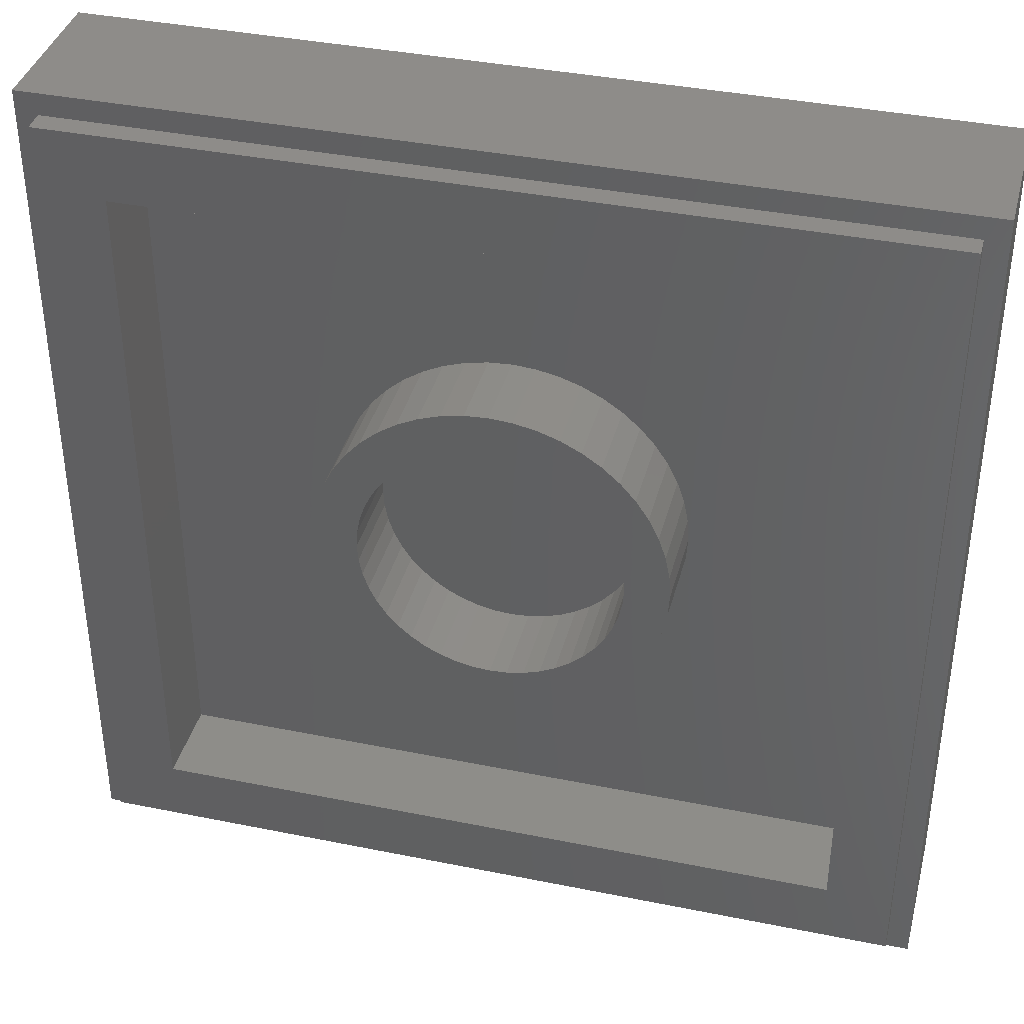
<metadata>
{"format":"stl","ext":"stl","renderer":"f3d","projection":"perspective","resolution":1024,"background":"white","views":[{"elev":38.3,"azim":-165.6,"up":"+Z"}]}
</metadata>
<code>
# stl→obj: 442 verts, 872 faces
v -8 2.8 8
v -8 0 8
v 8 0 8
v 8 2.8 8
v -8 2.8 -8
v -8 0 -8
v 8 2.8 -8
v 8 0 -8
v -7.6 3.2 7.6
v -7.6 2.8 7.6
v 7.6 2.8 7.6
v 7.6 3.2 7.6
v -7.6 3.2 -7.6
v -7.6 2.8 -7.6
v 7.6 3.2 -7.6
v 7.6 2.8 -7.6
v -6.4 3.2 6.4
v 6.4 1.6 6.4
v -6.4 1.6 6.4
v 6.4 3.2 6.4
v -6.4 3.2 -6.4
v -6.4 1.6 -6.4
v 6.4 3.2 -6.4
v 6.4 1.6 -6.4
v 2.379 3.2 0.3132
v 2.4 3.2 0
v 2.4 1.6 0
v 2.379 1.6 0.3132
v 2.318 3.2 0.6211
v 2.318 1.6 0.6211
v 2.217 3.2 0.9185
v 2.217 1.6 0.9185
v 2.078 3.2 1.2
v 2.078 1.6 1.2
v 1.904 3.2 1.461
v 1.904 1.6 1.461
v 1.697 3.2 1.697
v 1.697 1.6 1.697
v 1.461 3.2 1.904
v 1.461 1.6 1.904
v 1.2 3.2 2.078
v 1.2 1.6 2.078
v 0.9185 3.2 2.217
v 0.9185 1.6 2.217
v 0.6211 3.2 2.318
v 0.6211 1.6 2.318
v 0.3132 3.2 2.379
v 0.3132 1.6 2.379
v 0 3.2 2.4
v 0 1.6 2.4
v -0.3132 3.2 2.379
v -0.3132 1.6 2.379
v -0.6211 3.2 2.318
v -0.6211 1.6 2.318
v -0.9185 3.2 2.217
v -0.9185 1.6 2.217
v -1.2 3.2 2.078
v -1.2 1.6 2.078
v -1.461 3.2 1.904
v -1.461 1.6 1.904
v -1.697 3.2 1.697
v -1.697 1.6 1.697
v -1.904 3.2 1.461
v -1.904 1.6 1.461
v -2.078 3.2 1.2
v -2.078 1.6 1.2
v -2.217 3.2 0.9185
v -2.217 1.6 0.9185
v -2.318 3.2 0.6211
v -2.318 1.6 0.6211
v -2.379 3.2 0.3132
v -2.379 1.6 0.3132
v -2.4 3.2 0
v -2.4 1.6 0
v -2.379 3.2 -0.3132
v -2.379 1.6 -0.3132
v -2.318 3.2 -0.6211
v -2.318 1.6 -0.6211
v -2.217 3.2 -0.9185
v -2.217 1.6 -0.9185
v -2.078 3.2 -1.2
v -2.078 1.6 -1.2
v -1.904 3.2 -1.461
v -1.904 1.6 -1.461
v -1.697 3.2 -1.697
v -1.697 1.6 -1.697
v -1.461 3.2 -1.904
v -1.461 1.6 -1.904
v -1.2 3.2 -2.078
v -1.2 1.6 -2.078
v -0.9185 3.2 -2.217
v -0.9185 1.6 -2.217
v -0.6211 3.2 -2.318
v -0.6211 1.6 -2.318
v -0.3132 3.2 -2.379
v -0.3132 1.6 -2.379
v 0 3.2 -2.4
v 0 1.6 -2.4
v 0.3132 3.2 -2.379
v 0.3132 1.6 -2.379
v 0.6211 3.2 -2.318
v 0.6211 1.6 -2.318
v 0.9185 3.2 -2.217
v 0.9185 1.6 -2.217
v 1.2 3.2 -2.078
v 1.2 1.6 -2.078
v 1.461 3.2 -1.904
v 1.461 1.6 -1.904
v 1.697 3.2 -1.697
v 1.697 1.6 -1.697
v 1.904 3.2 -1.461
v 1.904 1.6 -1.461
v 2.078 3.2 -1.2
v 2.078 1.6 -1.2
v 2.217 3.2 -0.9185
v 2.217 1.6 -0.9185
v 2.318 3.2 -0.6211
v 2.318 1.6 -0.6211
v 2.379 3.2 -0.3132
v 2.379 1.6 -0.3132
v 3.172 3.2 0.4176
v 3.2 1.6 0
v 3.2 3.2 0
v 3.172 1.6 0.4176
v 3.091 3.2 0.8282
v 3.091 1.6 0.8282
v 2.957 3.2 1.225
v 2.957 1.6 1.225
v 2.771 3.2 1.6
v 2.771 1.6 1.6
v 2.539 3.2 1.948
v 2.539 1.6 1.948
v 2.263 3.2 2.263
v 2.263 1.6 2.263
v 1.948 3.2 2.539
v 1.948 1.6 2.539
v 1.6 3.2 2.771
v 1.6 1.6 2.771
v 1.225 3.2 2.957
v 1.225 1.6 2.957
v 0.8282 3.2 3.091
v 0.8282 1.6 3.091
v 0.4176 3.2 3.172
v 0.4176 1.6 3.172
v 0 3.2 3.2
v 0 1.6 3.2
v -0.4176 3.2 3.172
v -0.4176 1.6 3.172
v -0.8282 3.2 3.091
v -0.8282 1.6 3.091
v -1.225 3.2 2.957
v -1.225 1.6 2.957
v -1.6 3.2 2.771
v -1.6 1.6 2.771
v -1.948 3.2 2.539
v -1.948 1.6 2.539
v -2.263 3.2 2.263
v -2.263 1.6 2.263
v -2.539 3.2 1.948
v -2.539 1.6 1.948
v -2.771 3.2 1.6
v -2.771 1.6 1.6
v -2.957 3.2 1.225
v -2.957 1.6 1.225
v -3.091 3.2 0.8282
v -3.091 1.6 0.8282
v -3.172 3.2 0.4176
v -3.172 1.6 0.4176
v -3.2 3.2 0
v -3.2 1.6 0
v -3.172 3.2 -0.4176
v -3.172 1.6 -0.4176
v -3.091 3.2 -0.8282
v -3.091 1.6 -0.8282
v -2.957 3.2 -1.225
v -2.957 1.6 -1.225
v -2.771 3.2 -1.6
v -2.771 1.6 -1.6
v -2.539 3.2 -1.948
v -2.539 1.6 -1.948
v -2.263 3.2 -2.263
v -2.263 1.6 -2.263
v -1.948 3.2 -2.539
v -1.948 1.6 -2.539
v -1.6 3.2 -2.771
v -1.6 1.6 -2.771
v -1.225 3.2 -2.957
v -1.225 1.6 -2.957
v -0.8282 3.2 -3.091
v -0.8282 1.6 -3.091
v -0.4176 3.2 -3.172
v -0.4176 1.6 -3.172
v 0 3.2 -3.2
v 0 1.6 -3.2
v 0.4176 3.2 -3.172
v 0.4176 1.6 -3.172
v 0.8282 3.2 -3.091
v 0.8282 1.6 -3.091
v 1.225 3.2 -2.957
v 1.225 1.6 -2.957
v 1.6 3.2 -2.771
v 1.6 1.6 -2.771
v 1.948 3.2 -2.539
v 1.948 1.6 -2.539
v 2.263 3.2 -2.263
v 2.263 1.6 -2.263
v 2.539 3.2 -1.948
v 2.539 1.6 -1.948
v 2.771 3.2 -1.6
v 2.771 1.6 -1.6
v 2.957 3.2 -1.225
v 2.957 1.6 -1.225
v 3.091 3.2 -0.8282
v 3.091 1.6 -0.8282
v 3.172 3.2 -0.4176
v 3.172 1.6 -0.4176
v 0 1.6 0
v 3.2 1.6 3.2
v -3.2 1.6 3.2
v -3.2 1.6 -3.2
v 3.2 1.6 -3.2
v 0.4 0 7.6
v 7.6 0 0.4
v 7.538 0 1.34
v 1.34 0 7.538
v 7.354 0 2.263
v 2.263 0 7.354
v 7.052 0 3.155
v 3.155 0 7.052
v 6.635 0 4
v 4 0 6.635
v 6.112 0 4.783
v 4.783 0 6.112
v 5.491 0 5.491
v 7.8 0 0.4
v 7.736 0 1.366
v 7.548 0 2.315
v 7.237 0 3.232
v 6.808 0 4.1
v 6.271 0 4.905
v 5.633 0 5.633
v 4.905 0 6.271
v 4.1 0 6.808
v 3.232 0 7.237
v 2.315 0 7.548
v 1.366 0 7.736
v 0.4 0 7.8
v 0.4619 0 6.66
v 6.66 0 0.4619
v 0.6455 0 5.737
v 5.737 0 0.6455
v 0.9479 0 4.845
v 4.845 0 0.9479
v 1.365 0 4
v 4 0 1.365
v 1.887 0 3.217
v 3.217 0 1.887
v 2.509 0 2.509
v 0.2 0 7.6
v 0.2636 0 6.634
v 0.4523 0 5.685
v 0.7631 0 4.768
v 1.192 0 3.9
v 1.729 0 3.095
v 2.368 0 2.368
v 3.095 0 1.729
v 3.9 0 1.192
v 4.768 0 0.7631
v 5.685 0 0.4523
v 6.634 0 0.2636
v 7.6 0 0.2
v 1.4 0 0.4523
v 0.4523 0 1.4
v 0 0 0
v 1.4 0 -0.4523
v 5.685 0 -0.4523
v 6.634 0 -0.2636
v 7.6 0 -0.2
v 8 0 0
v 7.6 0 -0.4
v 7.8 0 -0.4
v 7.548 0 6.6
v 6.6 0 7.548
v 0 0 8
v -7.6 0 0.4
v -0.4 0 7.6
v -1.34 0 7.538
v -7.538 0 1.34
v -2.263 0 7.354
v -7.354 0 2.263
v -3.155 0 7.052
v -7.052 0 3.155
v -4 0 6.635
v -6.635 0 4
v -4.783 0 6.112
v -6.112 0 4.783
v -5.491 0 5.491
v -0.4 0 7.8
v -1.366 0 7.736
v -2.315 0 7.548
v -3.232 0 7.237
v -4.1 0 6.808
v -4.905 0 6.271
v -5.633 0 5.633
v -6.271 0 4.905
v -6.808 0 4.1
v -7.237 0 3.232
v -7.548 0 2.315
v -7.736 0 1.366
v -7.8 0 0.4
v -6.66 0 0.4619
v -0.4619 0 6.66
v -5.737 0 0.6455
v -0.6455 0 5.737
v -4.845 0 0.9479
v -0.9479 0 4.845
v -4 0 1.365
v -1.365 0 4
v -3.217 0 1.887
v -1.887 0 3.217
v -2.509 0 2.509
v -7.6 0 0.2
v -6.634 0 0.2636
v -5.685 0 0.4523
v -4.768 0 0.7631
v -3.9 0 1.192
v -3.095 0 1.729
v -2.368 0 2.368
v -1.729 0 3.095
v -1.192 0 3.9
v -0.7631 0 4.768
v -0.4523 0 5.685
v -0.2636 0 6.634
v -0.2 0 7.6
v -0.4523 0 1.4
v -1.4 0 0.4523
v -6.6 0 7.548
v -7.548 0 6.6
v -8 0 0
v -0.4 0 -7.6
v -7.6 0 -0.4
v -7.538 0 -1.34
v -1.34 0 -7.538
v -7.354 0 -2.263
v -2.263 0 -7.354
v -7.052 0 -3.155
v -3.155 0 -7.052
v -6.635 0 -4
v -4 0 -6.635
v -6.112 0 -4.783
v -4.783 0 -6.112
v -5.491 0 -5.491
v -7.8 0 -0.4
v -7.736 0 -1.366
v -7.548 0 -2.315
v -7.237 0 -3.232
v -6.808 0 -4.1
v -6.271 0 -4.905
v -5.633 0 -5.633
v -4.905 0 -6.271
v -4.1 0 -6.808
v -3.232 0 -7.237
v -2.315 0 -7.548
v -1.366 0 -7.736
v -0.4 0 -7.8
v -0.4619 0 -6.66
v -6.66 0 -0.4619
v -0.6455 0 -5.737
v -5.737 0 -0.6455
v -0.9479 0 -4.845
v -4.845 0 -0.9479
v -1.365 0 -4
v -4 0 -1.365
v -1.887 0 -3.217
v -3.217 0 -1.887
v -2.509 0 -2.509
v -0.2 0 -7.6
v -0.2636 0 -6.634
v -0.4523 0 -5.685
v -0.7631 0 -4.768
v -1.192 0 -3.9
v -1.729 0 -3.095
v -2.368 0 -2.368
v -3.095 0 -1.729
v -3.9 0 -1.192
v -4.768 0 -0.7631
v -5.685 0 -0.4523
v -6.634 0 -0.2636
v -7.6 0 -0.2
v -1.4 0 -0.4523
v -0.4523 0 -1.4
v -7.548 0 -6.6
v -6.6 0 -7.548
v 0 0 -8
v 0.4 0 -7.6
v 1.34 0 -7.538
v 7.538 0 -1.34
v 2.263 0 -7.354
v 7.354 0 -2.263
v 3.155 0 -7.052
v 7.052 0 -3.155
v 4 0 -6.635
v 6.635 0 -4
v 4.783 0 -6.112
v 6.112 0 -4.783
v 5.491 0 -5.491
v 0.4 0 -7.8
v 1.366 0 -7.736
v 2.315 0 -7.548
v 3.232 0 -7.237
v 4.1 0 -6.808
v 4.905 0 -6.271
v 5.633 0 -5.633
v 6.271 0 -4.905
v 6.808 0 -4.1
v 7.237 0 -3.232
v 7.548 0 -2.315
v 7.736 0 -1.366
v 6.66 0 -0.4619
v 0.4619 0 -6.66
v 5.737 0 -0.6455
v 0.6455 0 -5.737
v 4.845 0 -0.9479
v 0.9479 0 -4.845
v 4 0 -1.365
v 1.365 0 -4
v 3.217 0 -1.887
v 1.887 0 -3.217
v 2.509 0 -2.509
v 4.768 0 -0.7631
v 3.9 0 -1.192
v 3.095 0 -1.729
v 2.368 0 -2.368
v 1.729 0 -3.095
v 1.192 0 -3.9
v 0.7631 0 -4.768
v 0.4523 0 -5.685
v 0.2636 0 -6.634
v 0.2 0 -7.6
v 0.4523 0 -1.4
v 6.6 0 -7.548
v 7.548 0 -6.6
f 1 2 3
f 3 4 1
f 5 6 2
f 2 1 5
f 7 8 6
f 6 5 7
f 4 3 8
f 8 7 4
f 9 10 11
f 11 12 9
f 13 14 10
f 10 9 13
f 15 16 14
f 14 13 15
f 12 11 16
f 16 15 12
f 17 18 19
f 18 17 20
f 21 19 22
f 19 21 17
f 23 22 24
f 22 23 21
f 20 24 18
f 24 20 23
f 25 26 27
f 27 28 25
f 29 25 28
f 28 30 29
f 31 29 30
f 30 32 31
f 33 31 32
f 32 34 33
f 35 33 34
f 34 36 35
f 37 35 36
f 36 38 37
f 39 37 38
f 38 40 39
f 41 39 40
f 40 42 41
f 43 41 42
f 42 44 43
f 45 43 44
f 44 46 45
f 47 45 46
f 46 48 47
f 49 47 48
f 48 50 49
f 51 49 50
f 50 52 51
f 53 51 52
f 52 54 53
f 55 53 54
f 54 56 55
f 57 55 56
f 56 58 57
f 59 57 58
f 58 60 59
f 61 59 60
f 60 62 61
f 63 61 62
f 62 64 63
f 65 63 64
f 64 66 65
f 67 65 66
f 66 68 67
f 69 67 68
f 68 70 69
f 71 69 70
f 70 72 71
f 73 71 72
f 72 74 73
f 75 73 74
f 74 76 75
f 77 75 76
f 76 78 77
f 79 77 78
f 78 80 79
f 81 79 80
f 80 82 81
f 83 81 82
f 82 84 83
f 85 83 84
f 84 86 85
f 87 85 86
f 86 88 87
f 89 87 88
f 88 90 89
f 91 89 90
f 90 92 91
f 93 91 92
f 92 94 93
f 95 93 94
f 94 96 95
f 97 95 96
f 96 98 97
f 99 97 98
f 98 100 99
f 101 99 100
f 100 102 101
f 103 101 102
f 102 104 103
f 105 103 104
f 104 106 105
f 107 105 106
f 106 108 107
f 109 107 108
f 108 110 109
f 111 109 110
f 110 112 111
f 113 111 112
f 112 114 113
f 115 113 114
f 114 116 115
f 117 115 116
f 116 118 117
f 119 117 118
f 118 120 119
f 26 119 120
f 120 27 26
f 121 122 123
f 122 121 124
f 125 124 121
f 124 125 126
f 127 126 125
f 126 127 128
f 129 128 127
f 128 129 130
f 131 130 129
f 130 131 132
f 133 132 131
f 132 133 134
f 135 134 133
f 134 135 136
f 137 136 135
f 136 137 138
f 139 138 137
f 138 139 140
f 141 140 139
f 140 141 142
f 143 142 141
f 142 143 144
f 145 144 143
f 144 145 146
f 147 146 145
f 146 147 148
f 149 148 147
f 148 149 150
f 151 150 149
f 150 151 152
f 153 152 151
f 152 153 154
f 155 154 153
f 154 155 156
f 157 156 155
f 156 157 158
f 159 158 157
f 158 159 160
f 161 160 159
f 160 161 162
f 163 162 161
f 162 163 164
f 165 164 163
f 164 165 166
f 167 166 165
f 166 167 168
f 169 168 167
f 168 169 170
f 171 170 169
f 170 171 172
f 173 172 171
f 172 173 174
f 175 174 173
f 174 175 176
f 177 176 175
f 176 177 178
f 179 178 177
f 178 179 180
f 181 180 179
f 180 181 182
f 183 182 181
f 182 183 184
f 185 184 183
f 184 185 186
f 187 186 185
f 186 187 188
f 189 188 187
f 188 189 190
f 191 190 189
f 190 191 192
f 193 192 191
f 192 193 194
f 195 194 193
f 194 195 196
f 197 196 195
f 196 197 198
f 199 198 197
f 198 199 200
f 201 200 199
f 200 201 202
f 203 202 201
f 202 203 204
f 205 204 203
f 204 205 206
f 207 206 205
f 206 207 208
f 209 208 207
f 208 209 210
f 211 210 209
f 210 211 212
f 213 212 211
f 212 213 214
f 215 214 213
f 214 215 216
f 123 216 215
f 216 123 122
f 123 25 121
f 25 123 26
f 121 29 125
f 29 121 25
f 125 31 127
f 31 125 29
f 127 33 129
f 33 127 31
f 129 35 131
f 35 129 33
f 131 37 133
f 37 131 35
f 133 39 135
f 39 133 37
f 135 41 137
f 41 135 39
f 137 43 139
f 43 137 41
f 139 45 141
f 45 139 43
f 141 47 143
f 47 141 45
f 143 49 145
f 49 143 47
f 145 51 147
f 51 145 49
f 147 53 149
f 53 147 51
f 149 55 151
f 55 149 53
f 151 57 153
f 57 151 55
f 153 59 155
f 59 153 57
f 155 61 157
f 61 155 59
f 157 63 159
f 63 157 61
f 159 65 161
f 65 159 63
f 161 67 163
f 67 161 65
f 163 69 165
f 69 163 67
f 165 71 167
f 71 165 69
f 167 73 169
f 73 167 71
f 169 75 171
f 75 169 73
f 171 77 173
f 77 171 75
f 173 79 175
f 79 173 77
f 175 81 177
f 81 175 79
f 177 83 179
f 83 177 81
f 179 85 181
f 85 179 83
f 181 87 183
f 87 181 85
f 183 89 185
f 89 183 87
f 185 91 187
f 91 185 89
f 187 93 189
f 93 187 91
f 189 95 191
f 95 189 93
f 191 97 193
f 97 191 95
f 193 99 195
f 99 193 97
f 195 101 197
f 101 195 99
f 197 103 199
f 103 197 101
f 199 105 201
f 105 199 103
f 201 107 203
f 107 201 105
f 203 109 205
f 109 203 107
f 205 111 207
f 111 205 109
f 207 113 209
f 113 207 111
f 209 115 211
f 115 209 113
f 211 117 213
f 117 211 115
f 213 119 215
f 119 213 117
f 215 26 123
f 26 215 119
f 217 28 27
f 217 30 28
f 217 32 30
f 217 34 32
f 217 36 34
f 217 38 36
f 217 40 38
f 217 42 40
f 217 44 42
f 217 46 44
f 217 48 46
f 217 50 48
f 217 52 50
f 217 54 52
f 217 56 54
f 217 58 56
f 217 60 58
f 217 62 60
f 217 64 62
f 217 66 64
f 217 68 66
f 217 70 68
f 217 72 70
f 217 74 72
f 217 76 74
f 217 78 76
f 217 80 78
f 217 82 80
f 217 84 82
f 217 86 84
f 217 88 86
f 217 90 88
f 217 92 90
f 217 94 92
f 217 96 94
f 217 98 96
f 217 100 98
f 217 102 100
f 217 104 102
f 217 106 104
f 217 108 106
f 217 110 108
f 217 112 110
f 217 114 112
f 217 116 114
f 217 118 116
f 217 120 118
f 217 27 120
f 124 218 122
f 126 218 124
f 128 218 126
f 130 218 128
f 132 218 130
f 134 218 132
f 136 218 134
f 138 218 136
f 140 218 138
f 142 218 140
f 144 218 142
f 146 218 144
f 148 219 146
f 150 219 148
f 152 219 150
f 154 219 152
f 156 219 154
f 158 219 156
f 160 219 158
f 162 219 160
f 164 219 162
f 166 219 164
f 168 219 166
f 170 219 168
f 172 220 170
f 174 220 172
f 176 220 174
f 178 220 176
f 180 220 178
f 182 220 180
f 184 220 182
f 186 220 184
f 188 220 186
f 190 220 188
f 192 220 190
f 194 220 192
f 196 221 194
f 198 221 196
f 200 221 198
f 202 221 200
f 204 221 202
f 206 221 204
f 208 221 206
f 210 221 208
f 212 221 210
f 214 221 212
f 216 221 214
f 122 221 216
f 14 16 7
f 7 5 14
f 7 16 11
f 11 4 7
f 4 11 10
f 10 1 4
f 1 10 14
f 14 5 1
f 21 23 15
f 15 13 21
f 15 23 20
f 20 12 15
f 12 20 17
f 17 9 12
f 9 17 21
f 21 13 9
f 220 221 24
f 24 22 220
f 24 221 218
f 218 18 24
f 18 218 219
f 219 19 18
f 19 219 220
f 220 22 19
f 222 223 224
f 224 225 222
f 225 224 226
f 226 227 225
f 227 226 228
f 228 229 227
f 229 228 230
f 230 231 229
f 231 230 232
f 232 233 231
f 233 232 234
f 223 235 236
f 236 224 223
f 224 236 237
f 237 226 224
f 226 237 238
f 238 228 226
f 228 238 239
f 239 230 228
f 230 239 240
f 240 232 230
f 232 240 241
f 241 234 232
f 234 241 242
f 242 233 234
f 233 242 243
f 243 231 233
f 231 243 244
f 244 229 231
f 229 244 245
f 245 227 229
f 227 245 246
f 246 225 227
f 225 246 247
f 247 222 225
f 223 222 248
f 248 249 223
f 249 248 250
f 250 251 249
f 251 250 252
f 252 253 251
f 253 252 254
f 254 255 253
f 255 254 256
f 256 257 255
f 257 256 258
f 222 259 260
f 260 248 222
f 248 260 261
f 261 250 248
f 250 261 262
f 262 252 250
f 252 262 263
f 263 254 252
f 254 263 264
f 264 256 254
f 256 264 265
f 265 258 256
f 258 265 266
f 266 257 258
f 257 266 267
f 267 255 257
f 255 267 268
f 268 253 255
f 253 268 269
f 269 251 253
f 251 269 270
f 270 249 251
f 249 270 271
f 271 223 249
f 272 273 274
f 274 275 272
f 276 269 272
f 272 275 276
f 269 276 277
f 277 270 269
f 270 277 278
f 278 271 270
f 271 278 279
f 278 280 281
f 281 279 278
f 235 223 271
f 271 279 235
f 279 3 236
f 236 235 279
f 236 3 282
f 282 237 236
f 3 283 282
f 3 246 245
f 245 283 3
f 246 3 284
f 284 247 246
f 285 286 287
f 287 288 285
f 288 287 289
f 289 290 288
f 290 289 291
f 291 292 290
f 292 291 293
f 293 294 292
f 294 293 295
f 295 296 294
f 296 295 297
f 286 298 299
f 299 287 286
f 287 299 300
f 300 289 287
f 289 300 301
f 301 291 289
f 291 301 302
f 302 293 291
f 293 302 303
f 303 295 293
f 295 303 304
f 304 297 295
f 297 304 305
f 305 296 297
f 296 305 306
f 306 294 296
f 294 306 307
f 307 292 294
f 292 307 308
f 308 290 292
f 290 308 309
f 309 288 290
f 288 309 310
f 310 285 288
f 286 285 311
f 311 312 286
f 312 311 313
f 313 314 312
f 314 313 315
f 315 316 314
f 316 315 317
f 317 318 316
f 318 317 319
f 319 320 318
f 320 319 321
f 285 322 323
f 323 311 285
f 311 323 324
f 324 313 311
f 313 324 325
f 325 315 313
f 315 325 326
f 326 317 315
f 317 326 327
f 327 319 317
f 319 327 328
f 328 321 319
f 321 328 329
f 329 320 321
f 320 329 330
f 330 318 320
f 318 330 331
f 331 316 318
f 316 331 332
f 332 314 316
f 314 332 333
f 333 312 314
f 312 333 334
f 334 286 312
f 335 336 274
f 274 273 335
f 261 332 335
f 335 273 261
f 332 261 260
f 260 333 332
f 333 260 259
f 259 334 333
f 334 259 284
f 259 222 247
f 247 284 259
f 298 286 334
f 334 284 298
f 284 2 299
f 299 298 284
f 299 2 337
f 337 300 299
f 2 338 337
f 2 309 308
f 308 338 2
f 309 2 339
f 339 310 309
f 340 341 342
f 342 343 340
f 343 342 344
f 344 345 343
f 345 344 346
f 346 347 345
f 347 346 348
f 348 349 347
f 349 348 350
f 350 351 349
f 351 350 352
f 341 353 354
f 354 342 341
f 342 354 355
f 355 344 342
f 344 355 356
f 356 346 344
f 346 356 357
f 357 348 346
f 348 357 358
f 358 350 348
f 350 358 359
f 359 352 350
f 352 359 360
f 360 351 352
f 351 360 361
f 361 349 351
f 349 361 362
f 362 347 349
f 347 362 363
f 363 345 347
f 345 363 364
f 364 343 345
f 343 364 365
f 365 340 343
f 341 340 366
f 366 367 341
f 367 366 368
f 368 369 367
f 369 368 370
f 370 371 369
f 371 370 372
f 372 373 371
f 373 372 374
f 374 375 373
f 375 374 376
f 340 377 378
f 378 366 340
f 366 378 379
f 379 368 366
f 368 379 380
f 380 370 368
f 370 380 381
f 381 372 370
f 372 381 382
f 382 374 372
f 374 382 383
f 383 376 374
f 376 383 384
f 384 375 376
f 375 384 385
f 385 373 375
f 373 385 386
f 386 371 373
f 371 386 387
f 387 369 371
f 369 387 388
f 388 367 369
f 367 388 389
f 389 341 367
f 390 391 274
f 274 336 390
f 324 387 390
f 390 336 324
f 387 324 323
f 323 388 387
f 388 323 322
f 322 389 388
f 389 322 339
f 322 285 310
f 310 339 322
f 353 341 389
f 389 339 353
f 339 6 354
f 354 353 339
f 354 6 392
f 392 355 354
f 6 393 392
f 6 364 363
f 363 393 6
f 364 6 394
f 394 365 364
f 280 395 396
f 396 397 280
f 397 396 398
f 398 399 397
f 399 398 400
f 400 401 399
f 401 400 402
f 402 403 401
f 403 402 404
f 404 405 403
f 405 404 406
f 395 407 408
f 408 396 395
f 396 408 409
f 409 398 396
f 398 409 410
f 410 400 398
f 400 410 411
f 411 402 400
f 402 411 412
f 412 404 402
f 404 412 413
f 413 406 404
f 406 413 414
f 414 405 406
f 405 414 415
f 415 403 405
f 403 415 416
f 416 401 403
f 401 416 417
f 417 399 401
f 399 417 418
f 418 397 399
f 397 418 281
f 281 280 397
f 395 280 419
f 419 420 395
f 420 419 421
f 421 422 420
f 422 421 423
f 423 424 422
f 424 423 425
f 425 426 424
f 426 425 427
f 427 428 426
f 428 427 429
f 280 278 277
f 277 419 280
f 419 277 276
f 276 421 419
f 421 276 430
f 430 423 421
f 423 430 431
f 431 425 423
f 425 431 432
f 432 427 425
f 427 432 433
f 433 429 427
f 429 433 434
f 434 428 429
f 428 434 435
f 435 426 428
f 426 435 436
f 436 424 426
f 424 436 437
f 437 422 424
f 422 437 438
f 438 420 422
f 420 438 439
f 439 395 420
f 440 275 274
f 274 391 440
f 379 437 440
f 440 391 379
f 437 379 378
f 378 438 437
f 438 378 377
f 377 439 438
f 439 377 394
f 377 340 365
f 365 394 377
f 407 395 439
f 439 394 407
f 394 8 408
f 408 407 394
f 408 8 441
f 441 409 408
f 8 442 441
f 8 418 417
f 417 442 8
f 418 8 279
f 279 281 418
f 261 273 262
f 262 273 263
f 263 273 264
f 265 264 273
f 273 272 265
f 265 272 266
f 266 272 267
f 267 272 268
f 268 272 269
f 437 436 440
f 436 435 440
f 435 434 440
f 433 440 434
f 440 433 275
f 433 432 275
f 432 431 275
f 431 430 275
f 430 276 275
f 332 331 335
f 331 330 335
f 330 329 335
f 328 335 329
f 335 328 336
f 328 327 336
f 327 326 336
f 326 325 336
f 325 324 336
f 379 391 380
f 380 391 381
f 381 391 382
f 383 382 391
f 391 390 383
f 383 390 384
f 384 390 385
f 385 390 386
f 386 390 387
f 355 392 356
f 356 392 357
f 357 392 358
f 359 358 392
f 392 393 359
f 359 393 360
f 360 393 361
f 361 393 362
f 362 393 363
f 308 307 338
f 307 306 338
f 306 305 338
f 304 338 305
f 338 304 337
f 304 303 337
f 303 302 337
f 302 301 337
f 301 300 337
f 417 416 442
f 416 415 442
f 415 414 442
f 413 442 414
f 442 413 441
f 413 412 441
f 412 411 441
f 411 410 441
f 410 409 441
f 237 282 238
f 238 282 239
f 239 282 240
f 241 240 282
f 282 283 241
f 241 283 242
f 242 283 243
f 243 283 244
f 244 283 245

</code>
